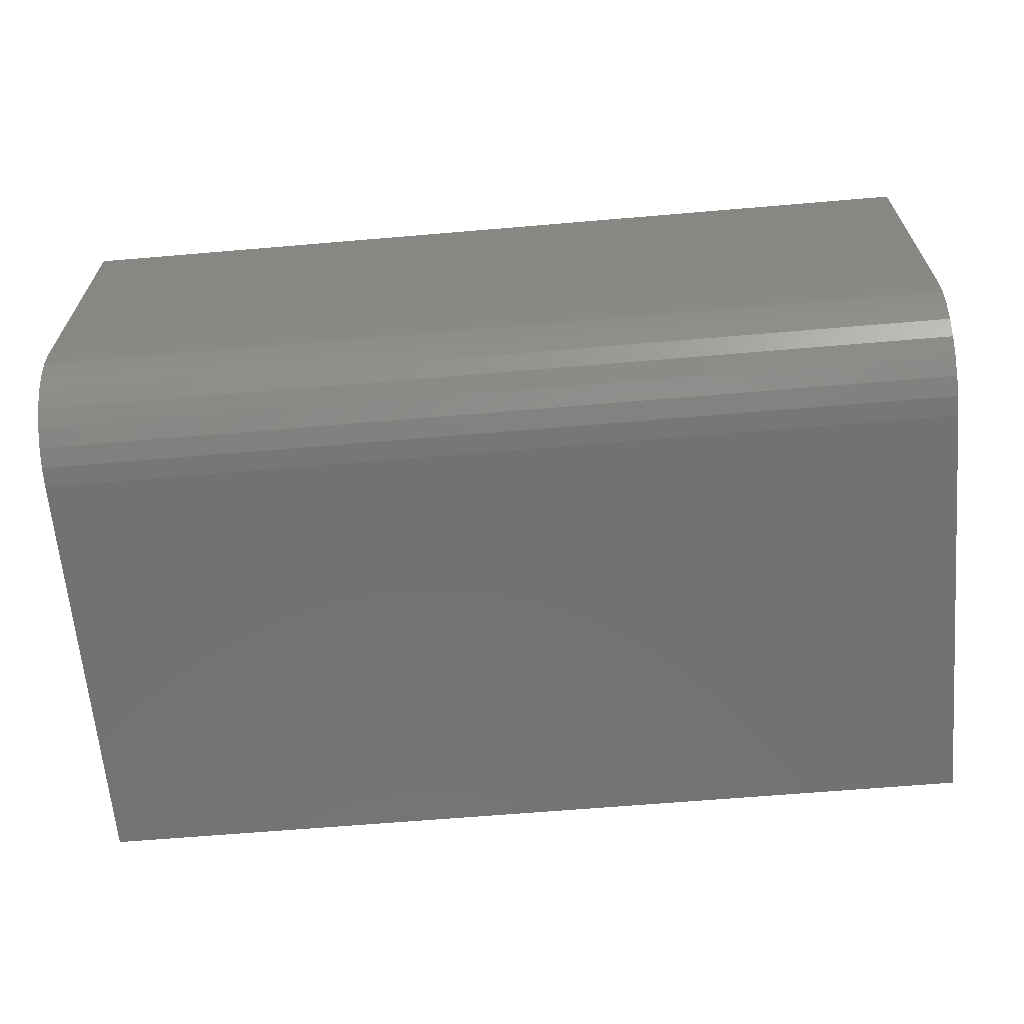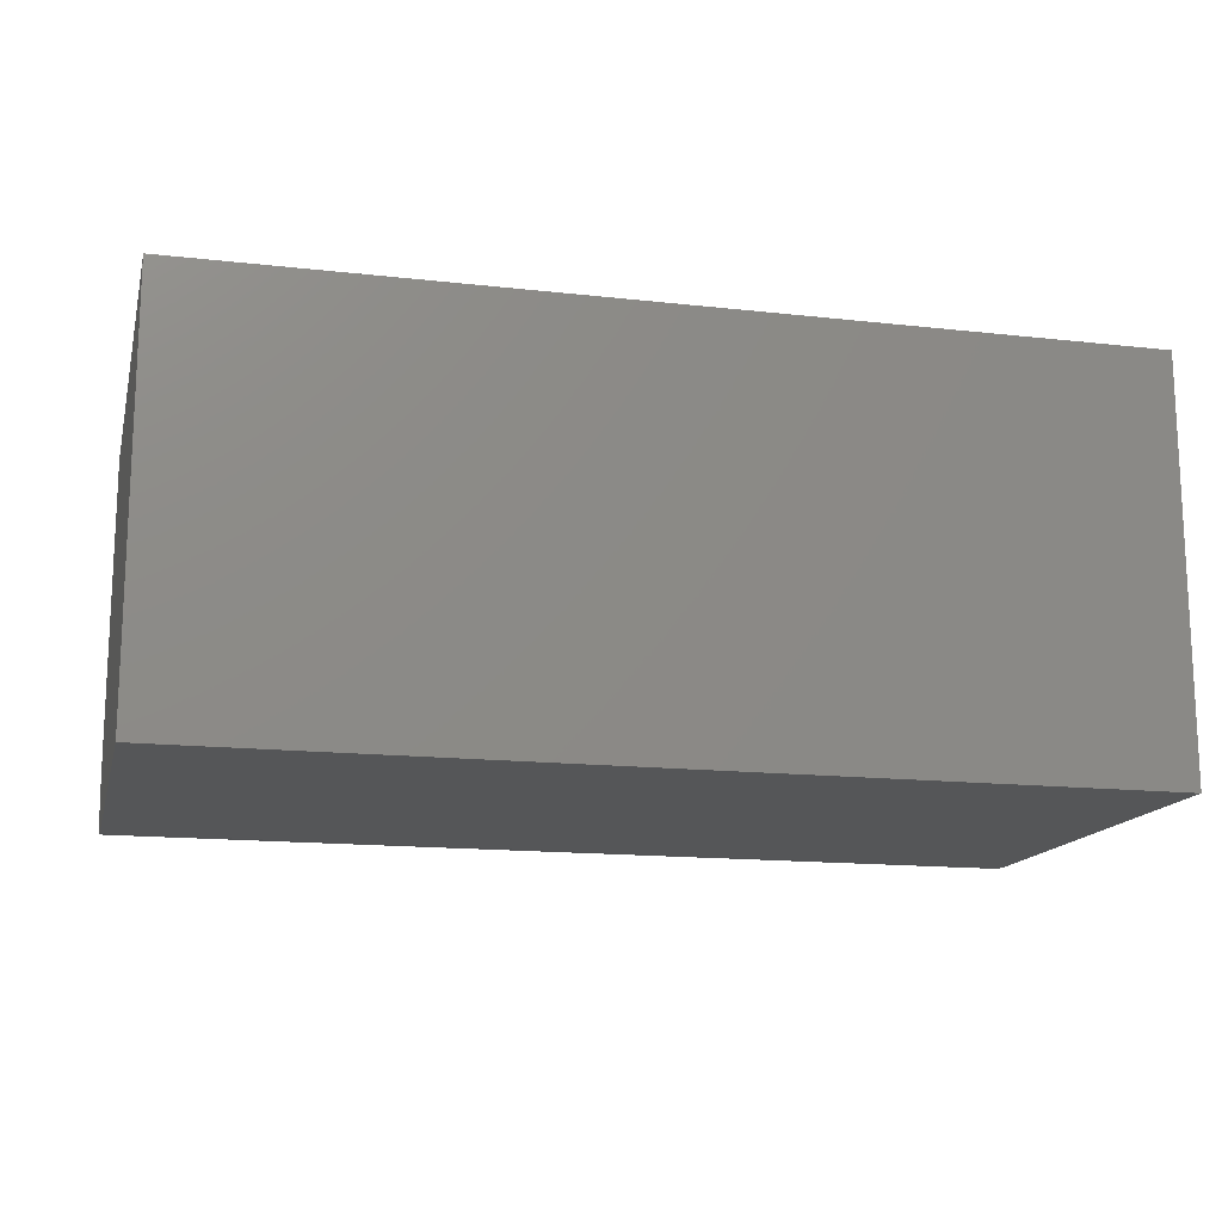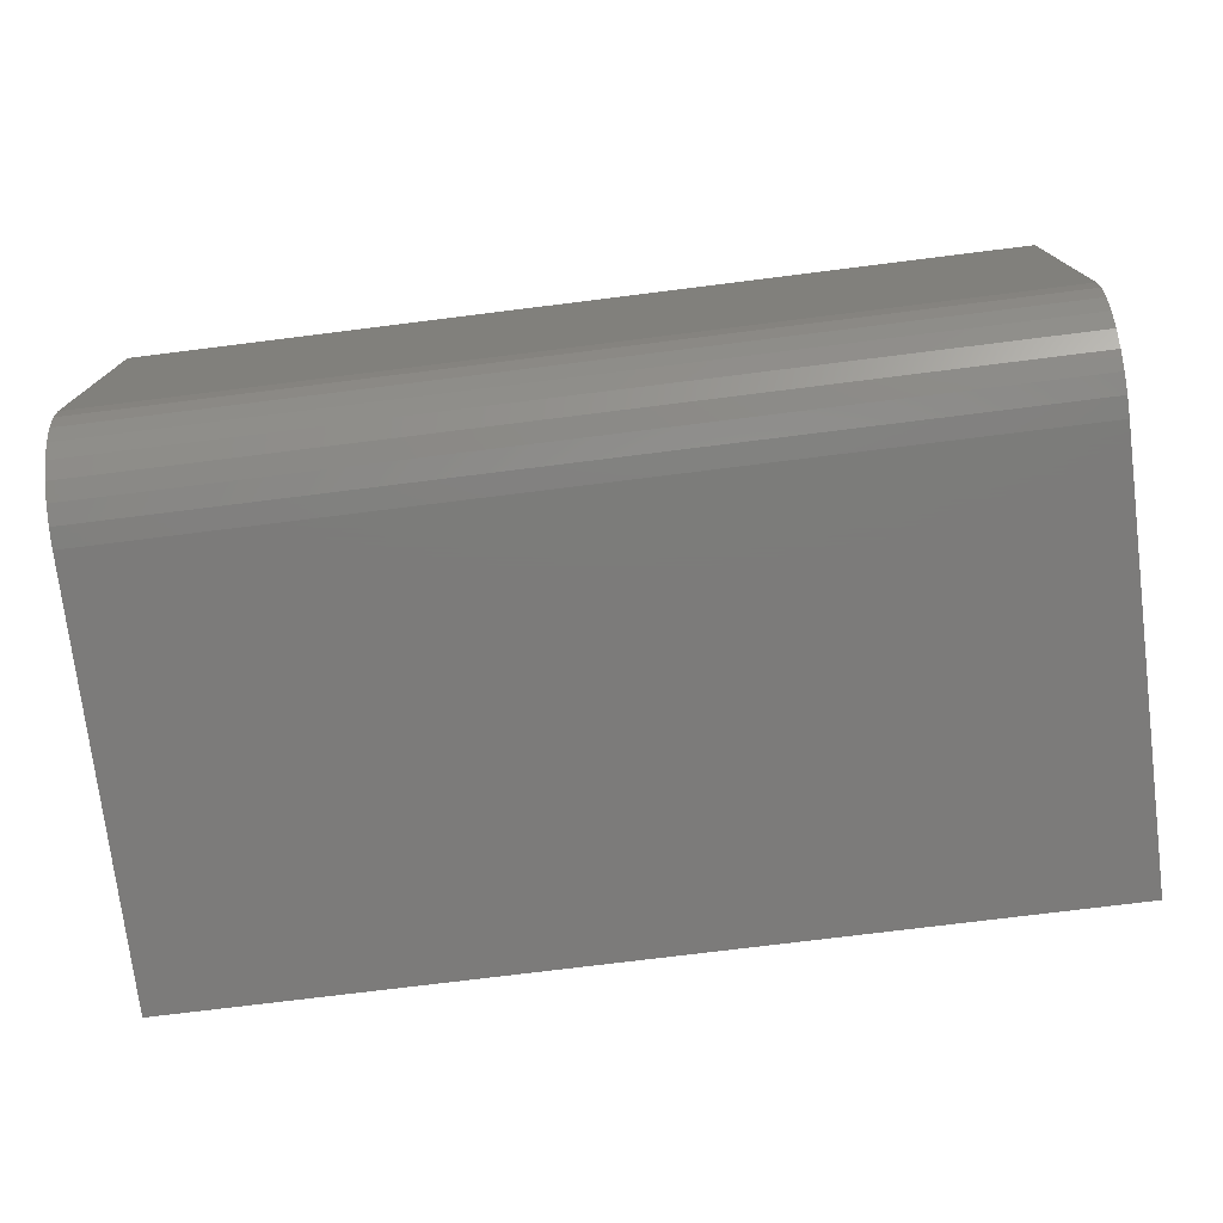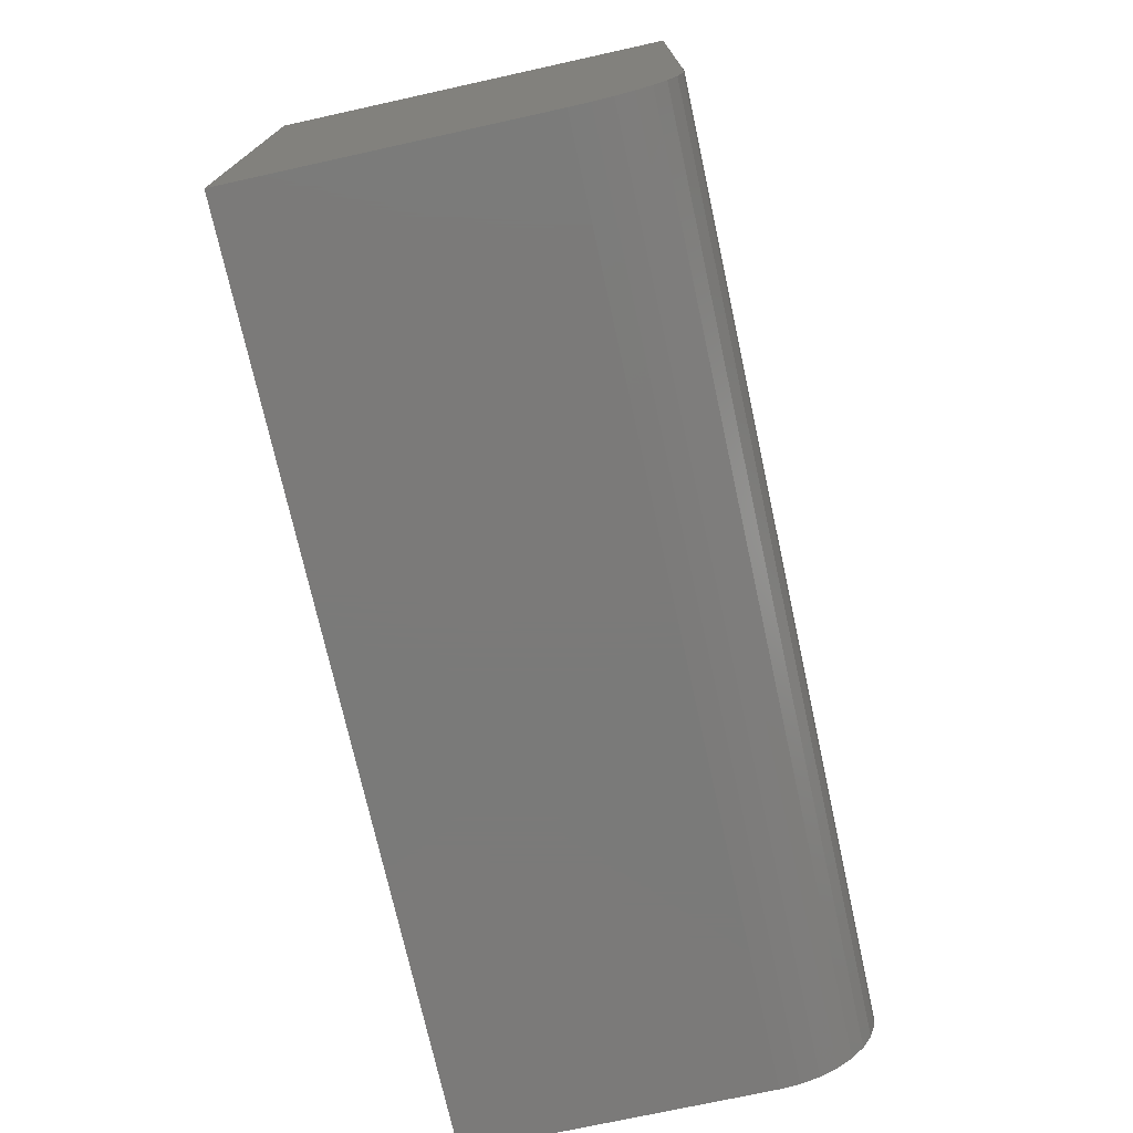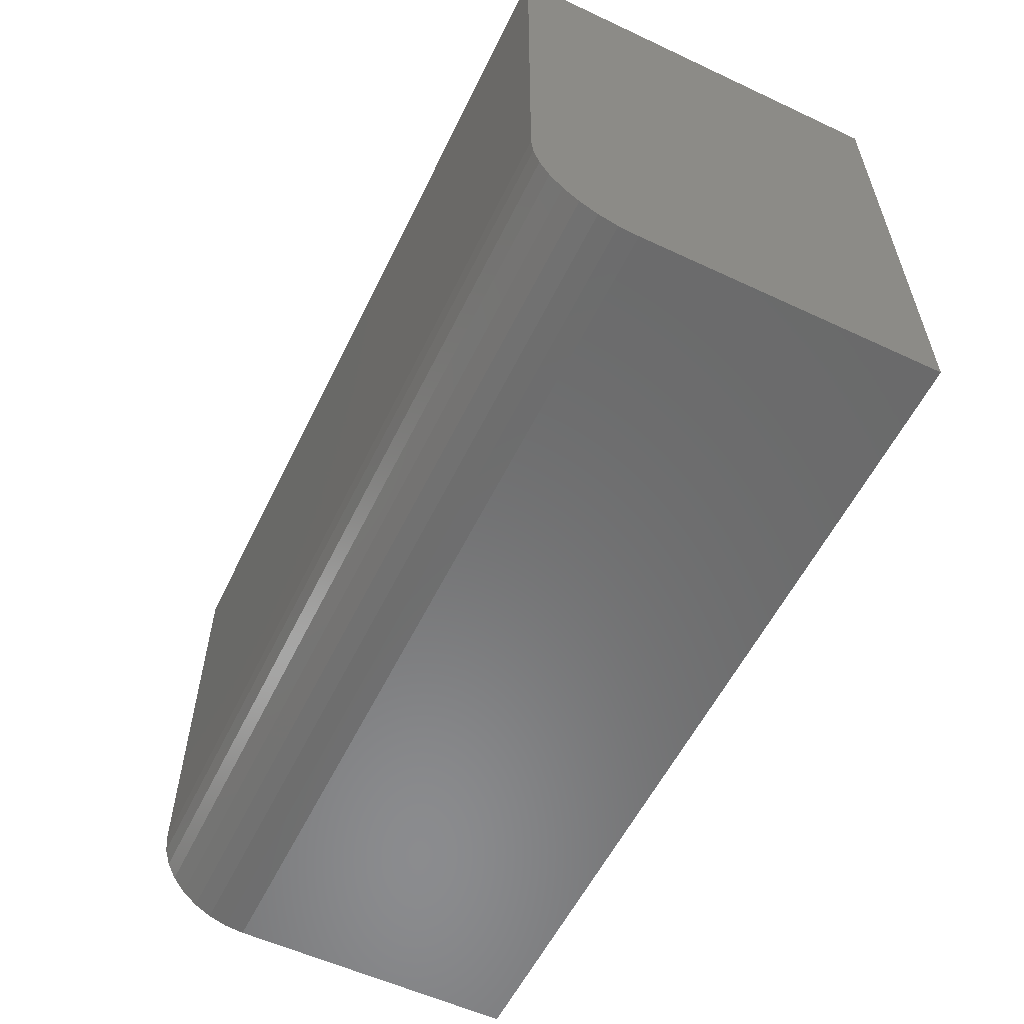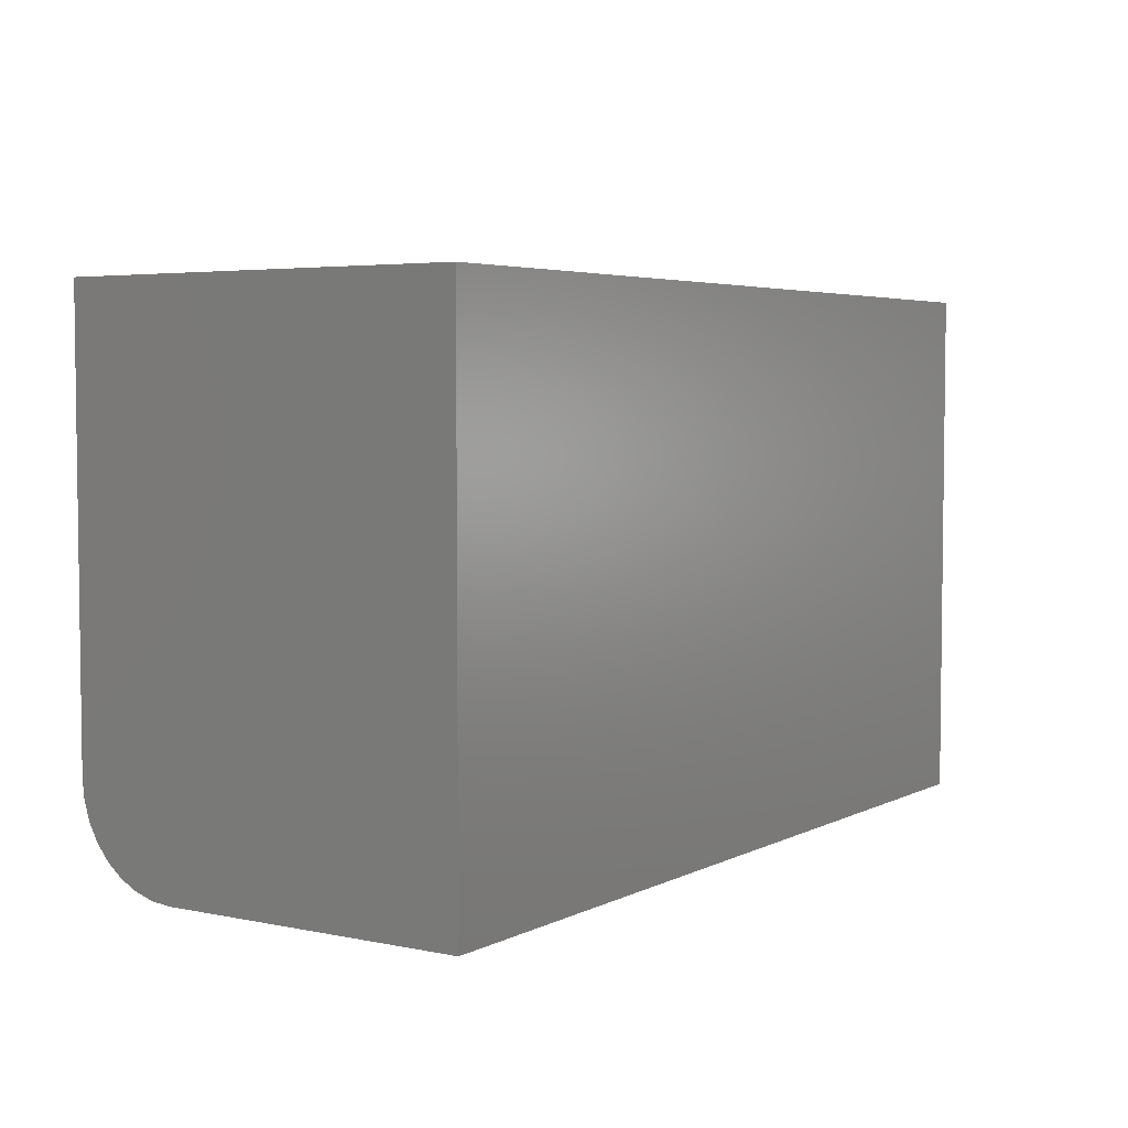
<metadata>
{"format":"stl","ext":"stl","renderer":"f3d","projection":"perspective","resolution":1024,"background":"white","views":[{"elev":-64.2,"azim":4.9,"up":"+Z"},{"elev":-15.0,"azim":166.4,"up":"+Z"},{"elev":-75.0,"azim":7.1,"up":"+Z"},{"elev":-73.4,"azim":102.4,"up":"+Y"},{"elev":-57.0,"azim":-115.9,"up":"+Y"},{"elev":4.4,"azim":-56.6,"up":"+Y"}]}
</metadata>
<code>
# stl→obj: 24 verts, 44 faces
v 0.3924 0.03906 0.4323
v 0.6722 0.03906 0.4323
v 0.3924 0.03906 0.5254
v 0.6722 0.03906 0.5254
v 0.3924 0.04144 0.4204
v 0.3924 0.03966 0.4262
v 0.3924 0.04433 0.415
v 0.3924 0.05835 0.4034
v 0.3924 0.05295 0.4063
v 0.3924 0.04822 0.4102
v 0.3924 0.2031 0.5254
v 0.3924 0.2031 0.4011
v 0.3924 0.07031 0.4011
v 0.3924 0.06422 0.4017
v 0.6722 0.05295 0.4063
v 0.6722 0.05835 0.4034
v 0.6722 0.04433 0.415
v 0.6722 0.04822 0.4102
v 0.6722 0.2031 0.5254
v 0.6722 0.06422 0.4017
v 0.6722 0.07031 0.4011
v 0.6722 0.2031 0.4011
v 0.6722 0.03966 0.4262
v 0.6722 0.04144 0.4204
f 1 2 3
f 3 2 4
f 3 5 1
f 5 6 1
f 7 8 9
f 9 10 7
f 11 12 13
f 11 13 14
f 11 14 3
f 14 8 7
f 14 7 5
f 14 5 3
f 15 16 17
f 18 15 17
f 19 4 20
f 19 20 21
f 19 21 22
f 20 4 2
f 20 2 23
f 20 23 24
f 20 24 17
f 20 17 16
f 12 22 13
f 13 22 21
f 13 21 14
f 14 21 20
f 14 20 8
f 8 20 16
f 8 16 9
f 9 16 15
f 9 15 10
f 10 15 18
f 10 18 7
f 7 18 17
f 7 17 5
f 5 17 24
f 5 24 6
f 6 24 23
f 6 23 1
f 1 23 2
f 12 11 22
f 22 11 19
f 19 11 4
f 4 11 3

</code>
